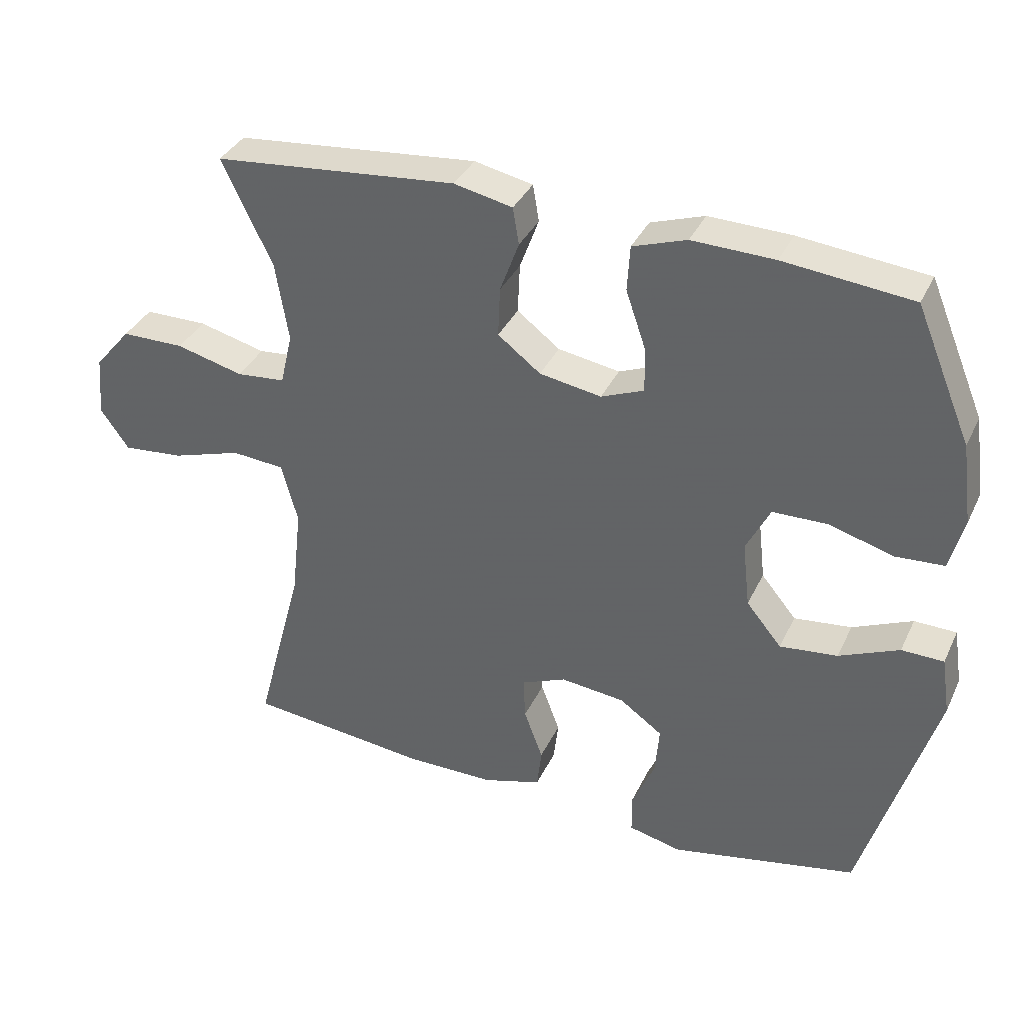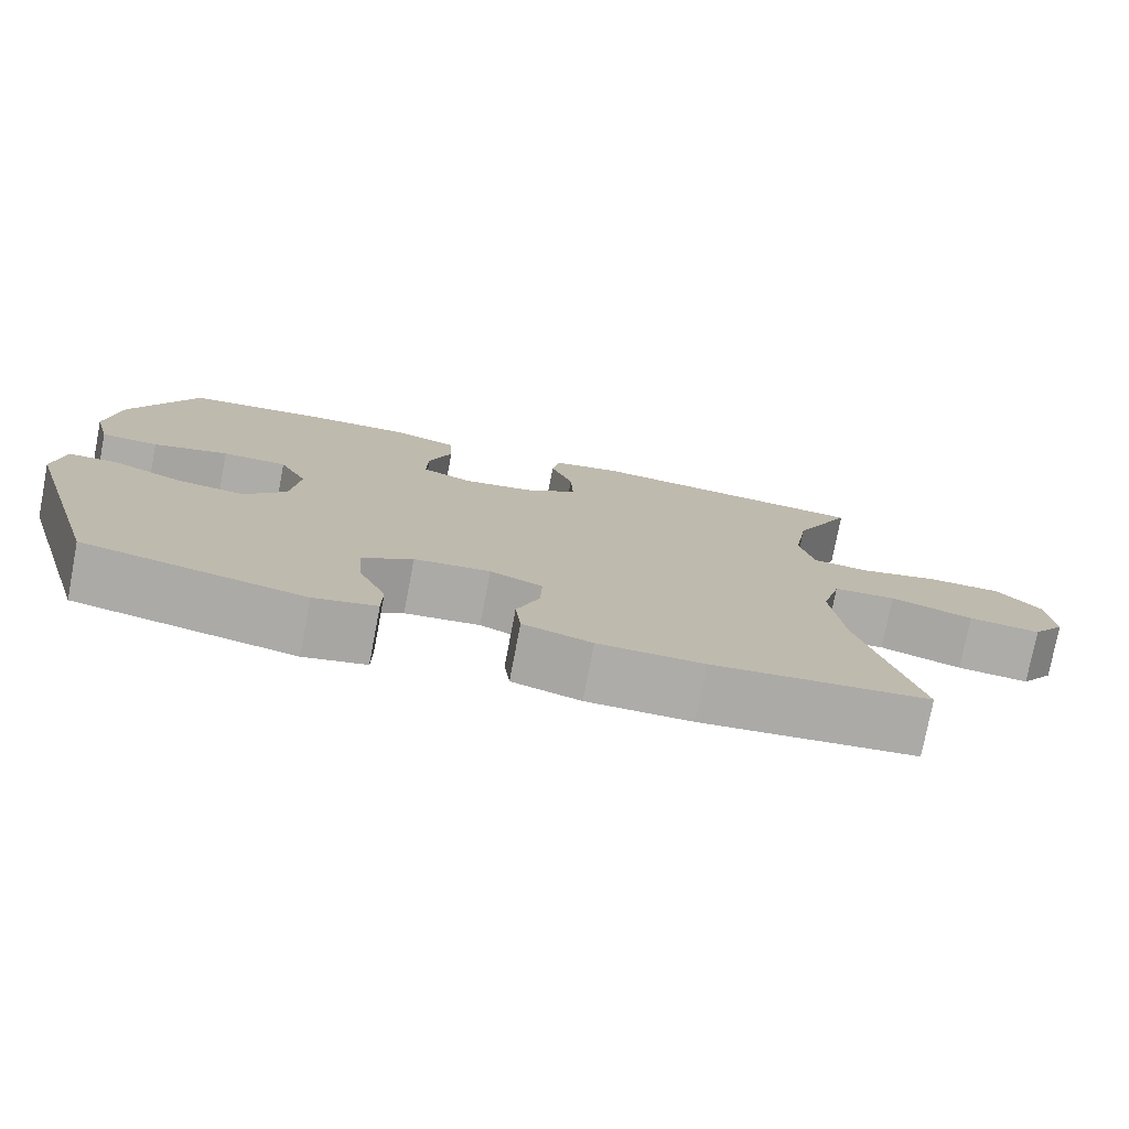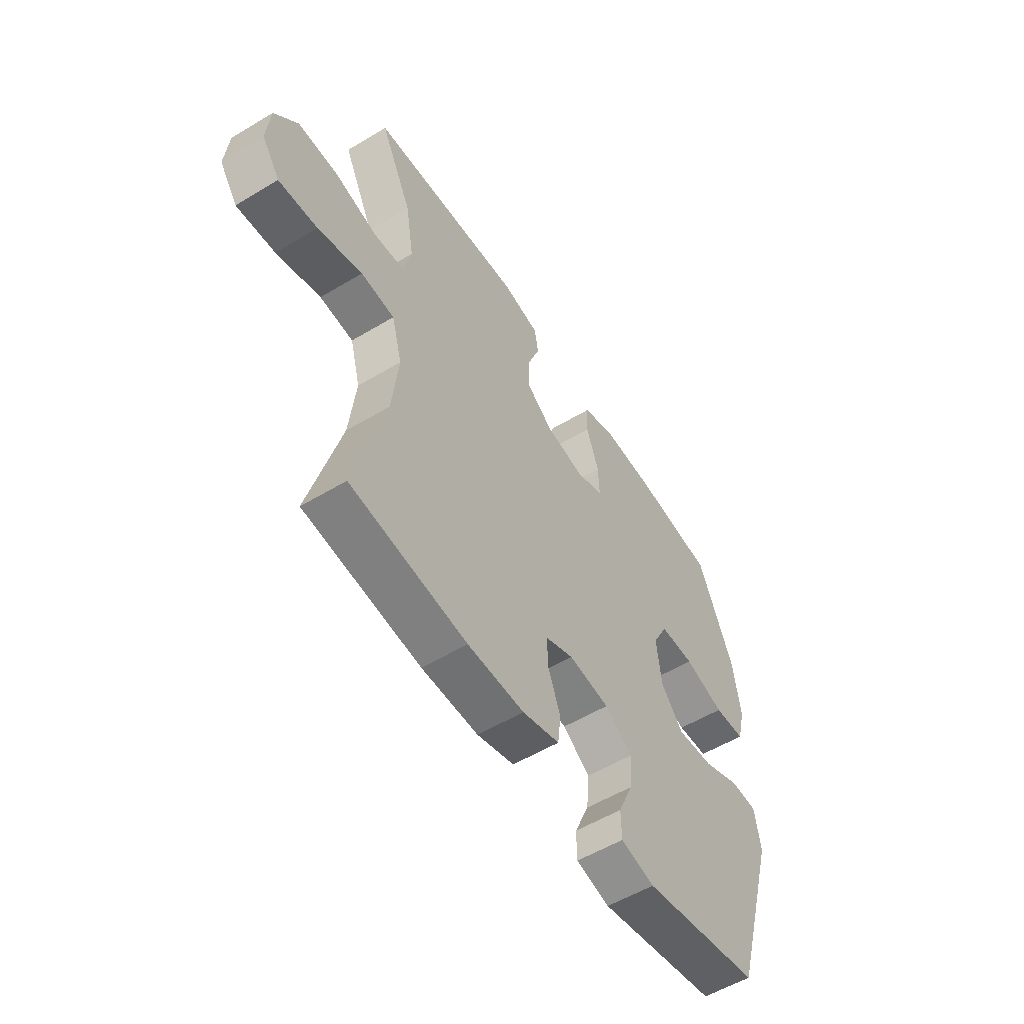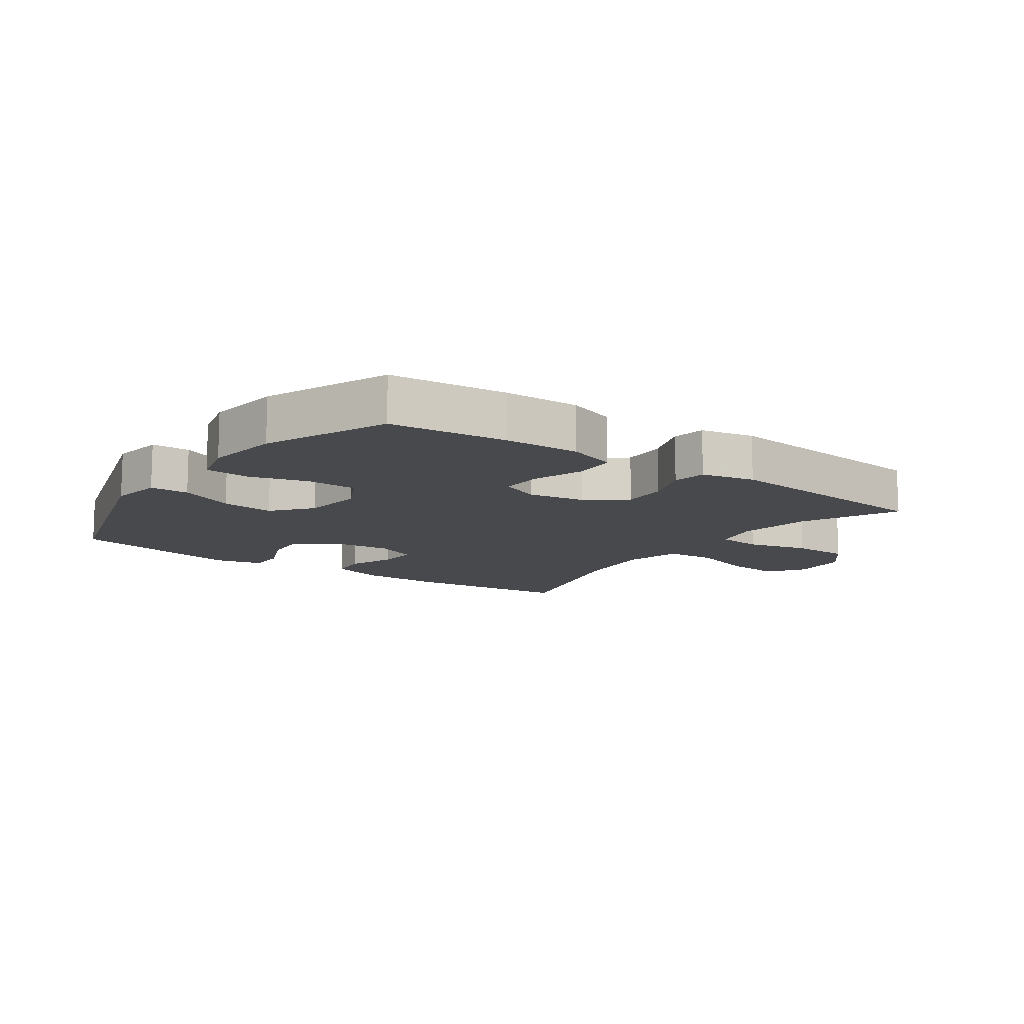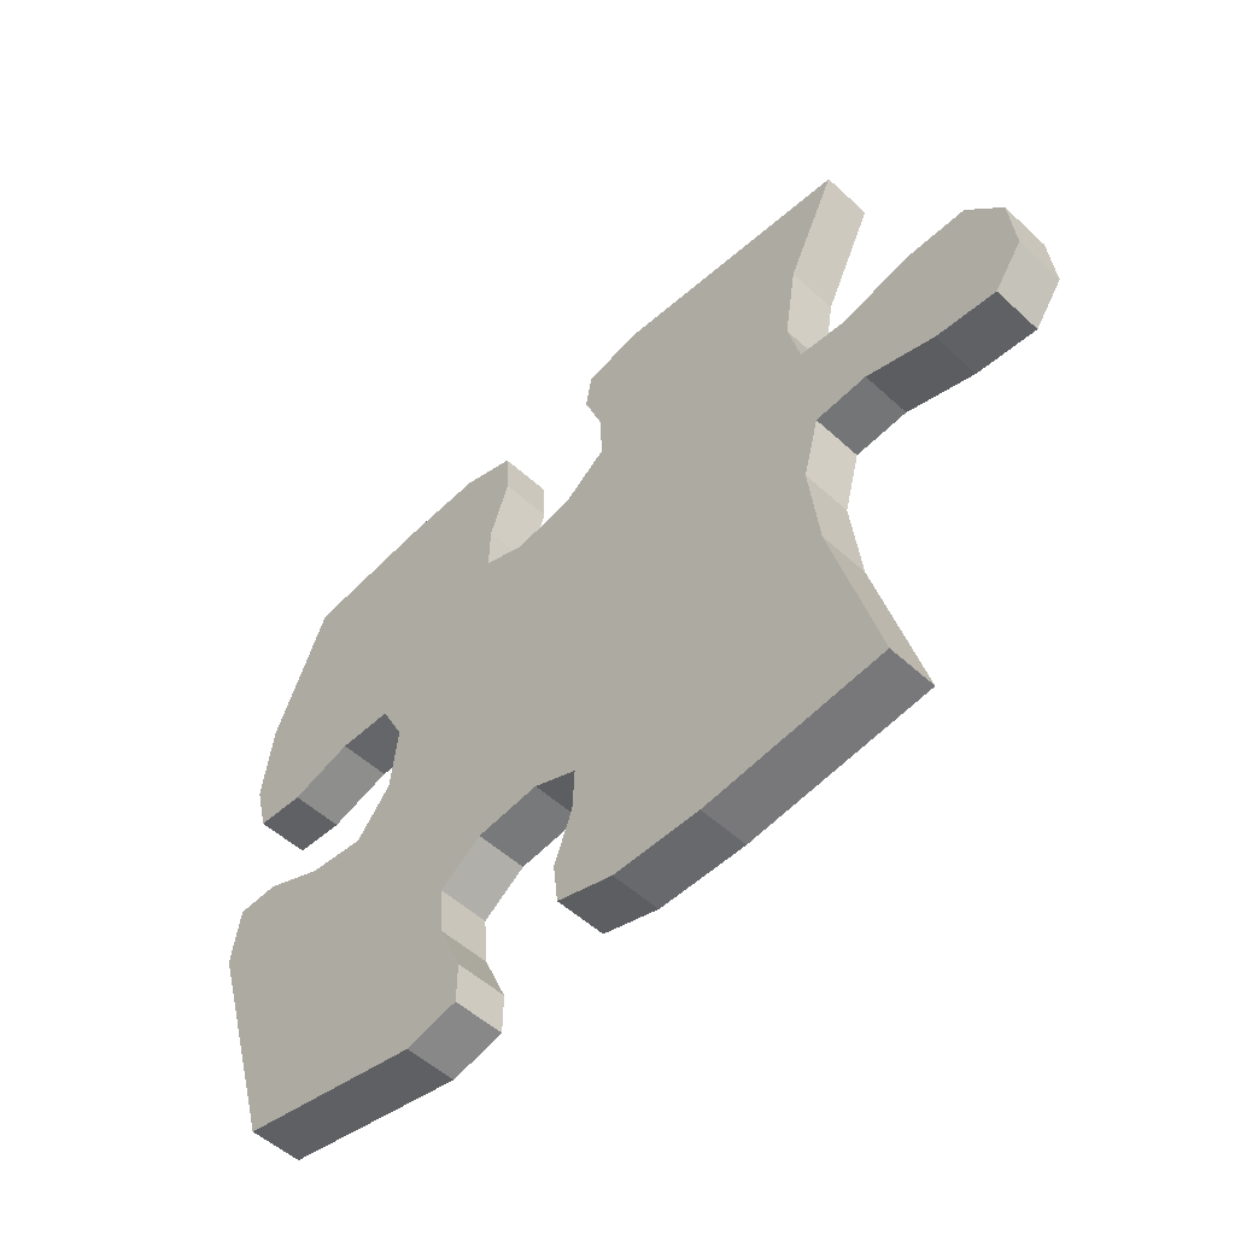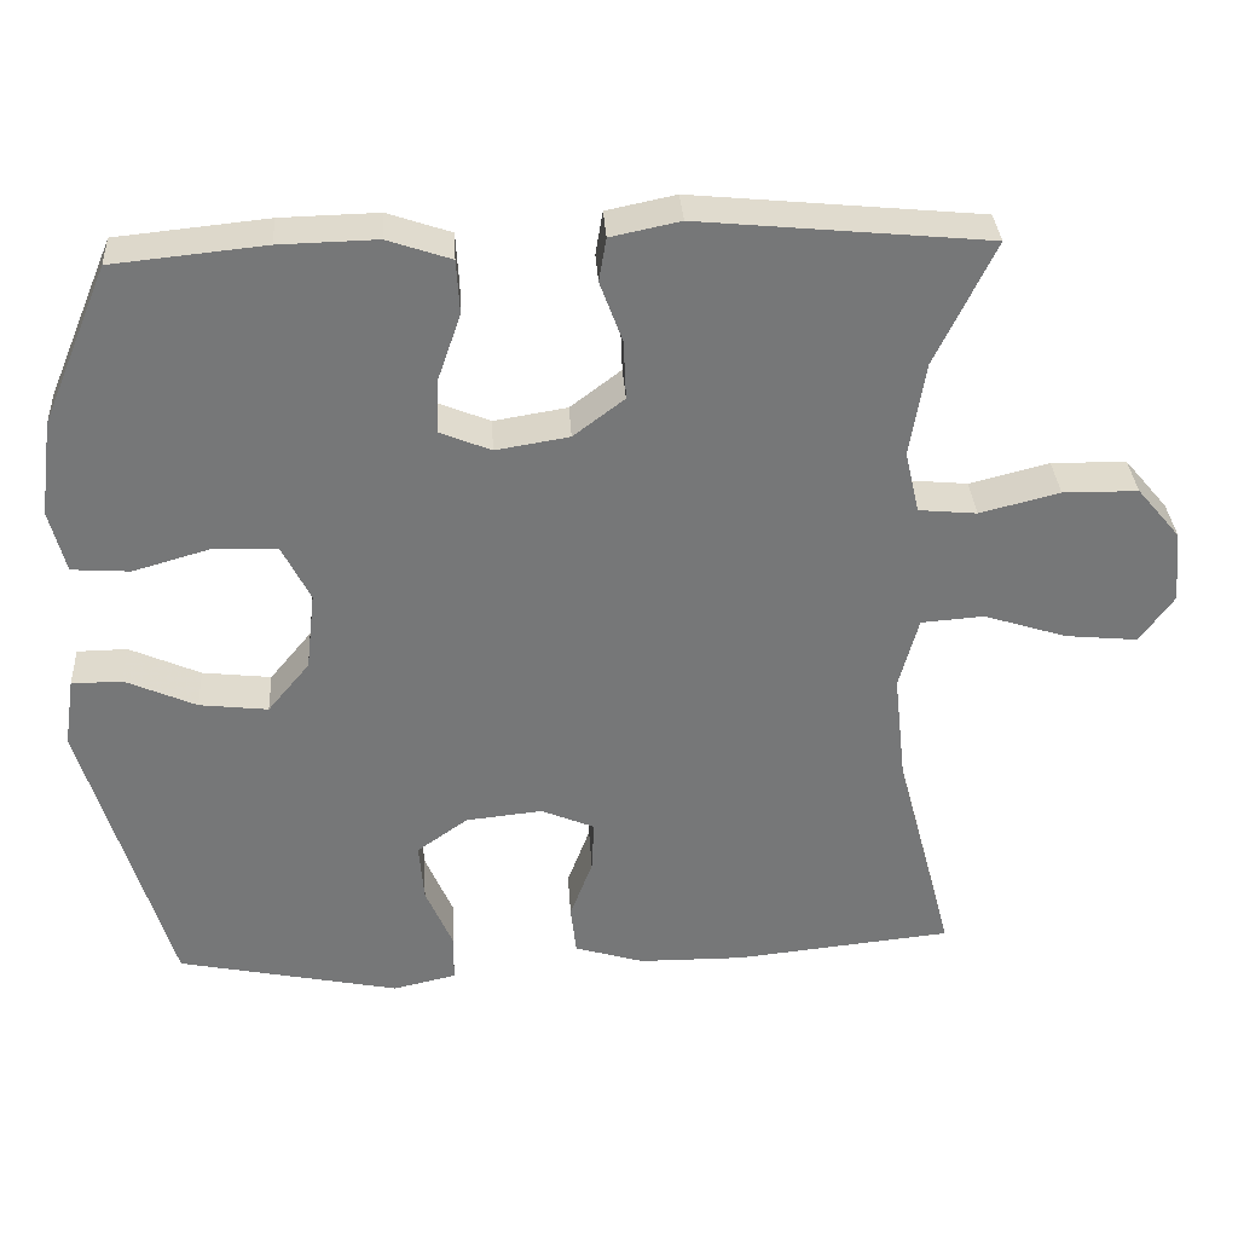
<metadata>
{"format":"obj","ext":"obj","renderer":"f3d","projection":"perspective","resolution":1024,"background":"white","views":[{"elev":36.0,"azim":-157.0,"up":"+Z"},{"elev":-76.8,"azim":-10.8,"up":"+Z"},{"elev":-55.6,"azim":122.3,"up":"+Z"},{"elev":-12.0,"azim":-35.3,"up":"+Y"},{"elev":-53.0,"azim":45.5,"up":"+Z"},{"elev":33.2,"azim":-3.5,"up":"+Z"}]}
</metadata>
<code>
v 0.5 0.07 0.5
v 0.426 0.07 0.346
v 0.407 0.07 0.229
v 0.425 0.07 0.152
v 0.497 0.07 0.145
v 0.596 0.07 0.17
v 0.689 0.07 0.169
v 0.743 0.07 0.105
v 0.751 0.07 0.015
v 0.709 0.07 -0.044
v 0.619 0.07 -0.035
v 0.516 0.07 -0.002
v 0.438 0.07 -0.008
v 0.414 0.07 -0.097
v 0.429 0.07 -0.233
v 0.5 0.07 -0.5
v 0.231 0.07 -0.528
v 0.1 0.07 -0.527
v 0.014 0.07 -0.501
v 0.007 0.07 -0.44
v 0.035 0.07 -0.365
v 0.038 0.07 -0.302
v -0.028 0.07 -0.274
v -0.123 0.07 -0.284
v -0.186 0.07 -0.329
v -0.18 0.07 -0.402
v -0.146 0.07 -0.481
v -0.147 0.07 -0.539
v -0.225 0.07 -0.557
v -0.5 0.07 -0.5
v -0.607 0.07 -0.14
v -0.594 0.07 -0.055
v -0.532 0.07 -0.054
v -0.444 0.07 -0.093
v -0.359 0.07 -0.103
v -0.307 0.07 -0.04
v -0.296 0.07 0.057
v -0.331 0.07 0.127
v -0.412 0.07 0.129
v -0.506 0.07 0.102
v -0.578 0.07 0.107
v -0.598 0.07 0.185
v -0.582 0.07 0.304
v -0.5 0.07 0.5
v -0.312 0.07 0.519
v -0.191 0.07 0.522
v -0.112 0.07 0.495
v -0.108 0.07 0.428
v -0.137 0.07 0.344
v -0.139 0.07 0.277
v -0.076 0.07 0.251
v 0.015 0.07 0.266
v 0.078 0.07 0.314
v 0.075 0.07 0.387
v 0.047 0.07 0.463
v 0.056 0.07 0.517
v 0.142 0.07 0.535
v 0.5 0 0.5
v 0.426 0 0.346
v 0.407 0 0.229
v 0.425 0 0.152
v 0.497 0 0.145
v 0.596 0 0.17
v 0.689 0 0.169
v 0.743 0 0.105
v 0.751 0 0.015
v 0.709 0 -0.044
v 0.619 0 -0.035
v 0.516 0 -0.002
v 0.438 0 -0.008
v 0.414 0 -0.097
v 0.429 0 -0.233
v 0.5 0 -0.5
v 0.231 0 -0.528
v 0.1 0 -0.527
v 0.014 0 -0.501
v 0.007 0 -0.44
v 0.035 0 -0.365
v 0.038 0 -0.302
v -0.028 0 -0.274
v -0.123 0 -0.284
v -0.186 0 -0.329
v -0.18 0 -0.402
v -0.146 0 -0.481
v -0.147 0 -0.539
v -0.225 0 -0.557
v -0.5 0 -0.5
v -0.607 0 -0.14
v -0.594 0 -0.055
v -0.532 0 -0.054
v -0.444 0 -0.093
v -0.359 0 -0.103
v -0.307 0 -0.04
v -0.296 0 0.057
v -0.331 0 0.127
v -0.412 0 0.129
v -0.506 0 0.102
v -0.578 0 0.107
v -0.598 0 0.185
v -0.582 0 0.304
v -0.5 0 0.5
v -0.312 0 0.519
v -0.191 0 0.522
v -0.112 0 0.495
v -0.108 0 0.428
v -0.137 0 0.344
v -0.139 0 0.277
v -0.076 0 0.251
v 0.015 0 0.266
v 0.078 0 0.314
v 0.075 0 0.387
v 0.047 0 0.463
v 0.056 0 0.517
v 0.142 0 0.535
f 54 55 56 57
f 53 54 57 1
f 52 53 1 2
f 46 47 48 49
f 46 49 50
f 45 46 50
f 44 45 50
f 43 44 50
f 42 43 50 51
f 39 40 41 42
f 38 39 42 51
f 31 32 33 34
f 31 34 35
f 30 31 35
f 29 30 35 36
f 26 27 28 29
f 25 26 29 36
f 18 19 20 21
f 18 21 22
f 15 16 17 18
f 14 15 18 22
f 13 14 22 23
f 9 10 11 12
f 7 8 9 12
f 5 6 7 12
f 4 5 12 13
f 3 4 13 23
f 52 2 3 23
f 37 38 51 52
f 24 25 36 37
f 23 24 37 52
f 114 113 112 111
f 58 114 111 110
f 59 58 110 109
f 106 105 104 103
f 107 106 103
f 107 103 102
f 107 102 101
f 107 101 100
f 108 107 100 99
f 99 98 97 96
f 108 99 96 95
f 91 90 89 88
f 92 91 88
f 92 88 87
f 93 92 87 86
f 86 85 84 83
f 93 86 83 82
f 78 77 76 75
f 79 78 75
f 75 74 73 72
f 79 75 72 71
f 80 79 71 70
f 69 68 67 66
f 69 66 65 64
f 69 64 63 62
f 70 69 62 61
f 80 70 61 60
f 80 60 59 109
f 109 108 95 94
f 94 93 82 81
f 109 94 81 80
f 1 58 59 2
f 2 59 60 3
f 3 60 61 4
f 4 61 62 5
f 5 62 63 6
f 6 63 64 7
f 7 64 65 8
f 8 65 66 9
f 9 66 67 10
f 10 67 68 11
f 11 68 69 12
f 12 69 70 13
f 13 70 71 14
f 14 71 72 15
f 15 72 73 16
f 16 73 74 17
f 17 74 75 18
f 18 75 76 19
f 19 76 77 20
f 20 77 78 21
f 21 78 79 22
f 22 79 80 23
f 23 80 81 24
f 24 81 82 25
f 25 82 83 26
f 26 83 84 27
f 27 84 85 28
f 28 85 86 29
f 29 86 87 30
f 30 87 88 31
f 31 88 89 32
f 32 89 90 33
f 33 90 91 34
f 34 91 92 35
f 35 92 93 36
f 36 93 94 37
f 37 94 95 38
f 38 95 96 39
f 39 96 97 40
f 40 97 98 41
f 41 98 99 42
f 42 99 100 43
f 43 100 101 44
f 44 101 102 45
f 45 102 103 46
f 46 103 104 47
f 47 104 105 48
f 48 105 106 49
f 49 106 107 50
f 50 107 108 51
f 51 108 109 52
f 52 109 110 53
f 53 110 111 54
f 54 111 112 55
f 55 112 113 56
f 56 113 114 57
f 57 114 58 1

</code>
